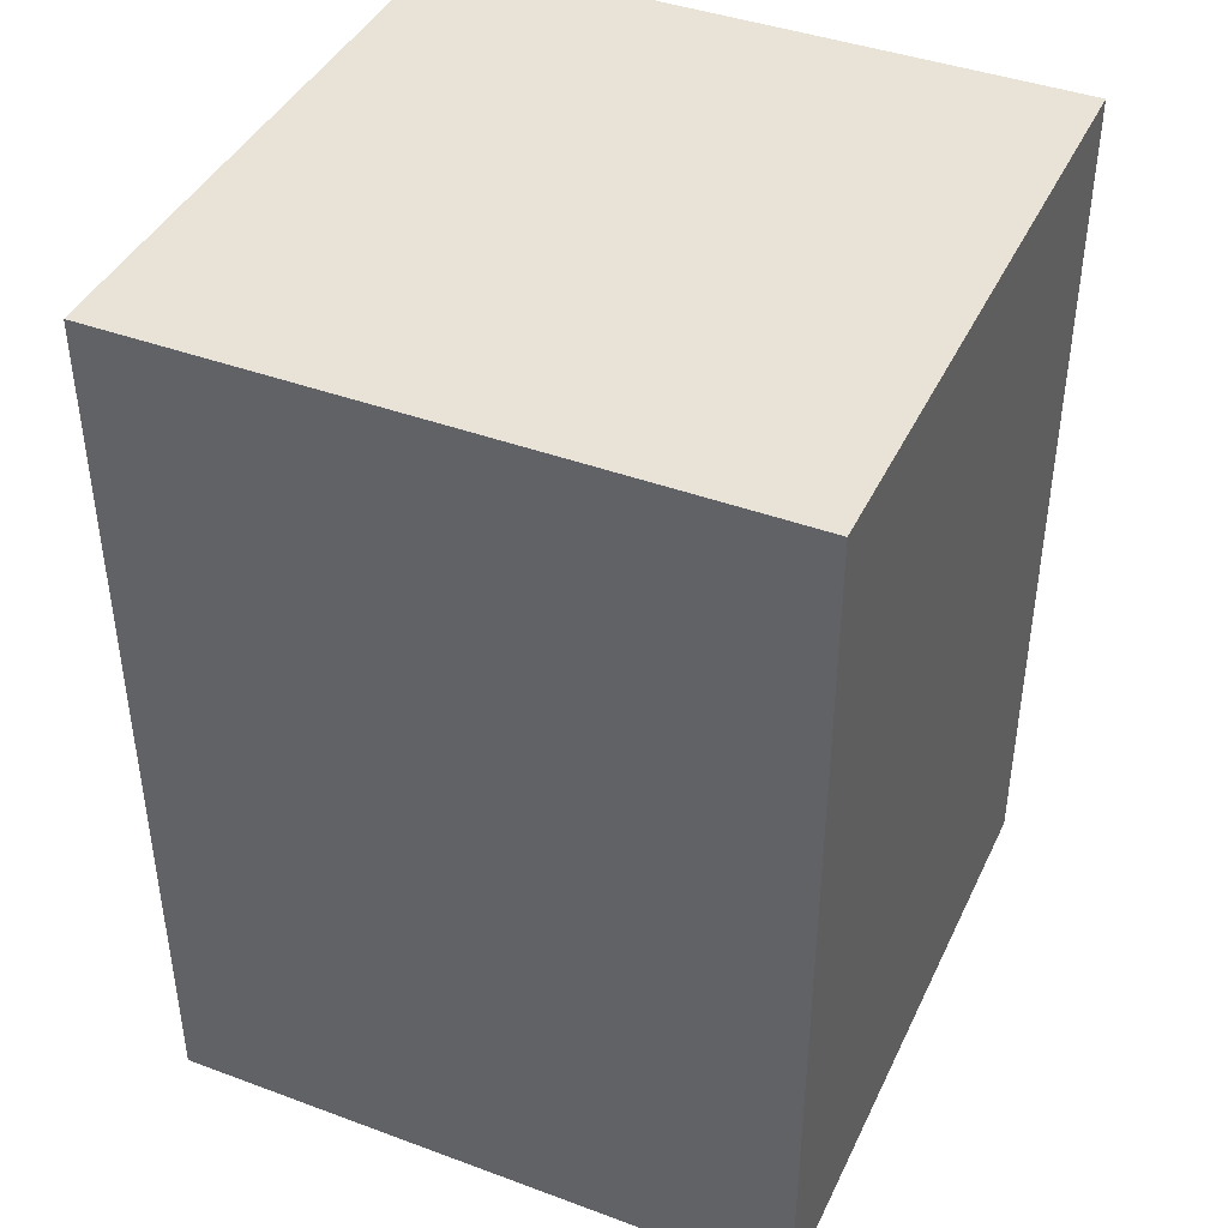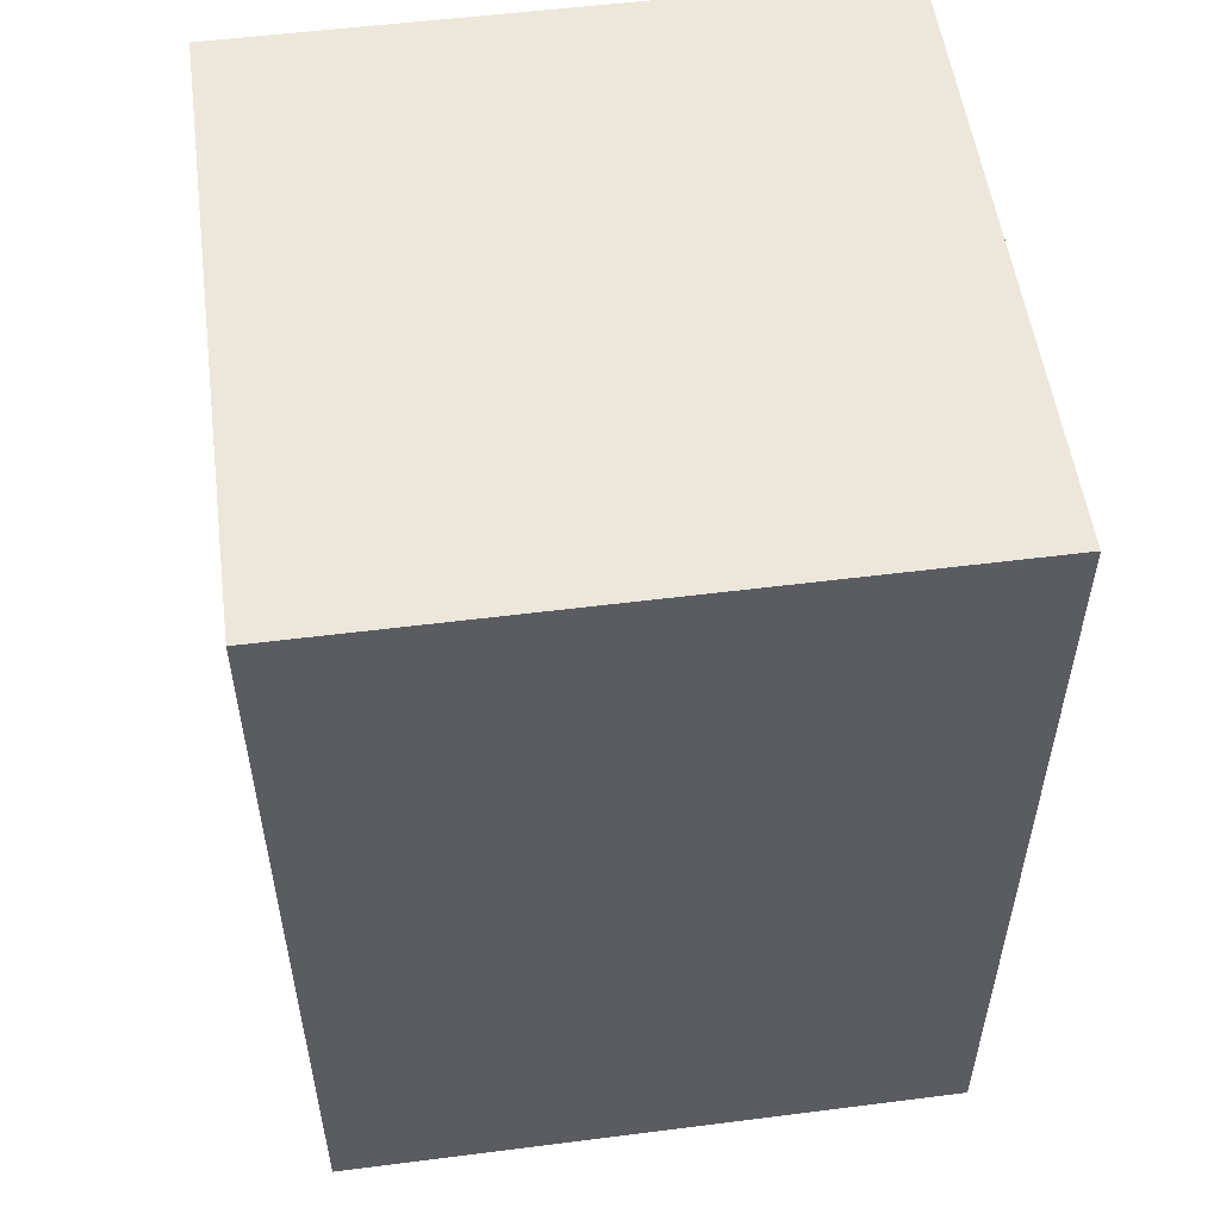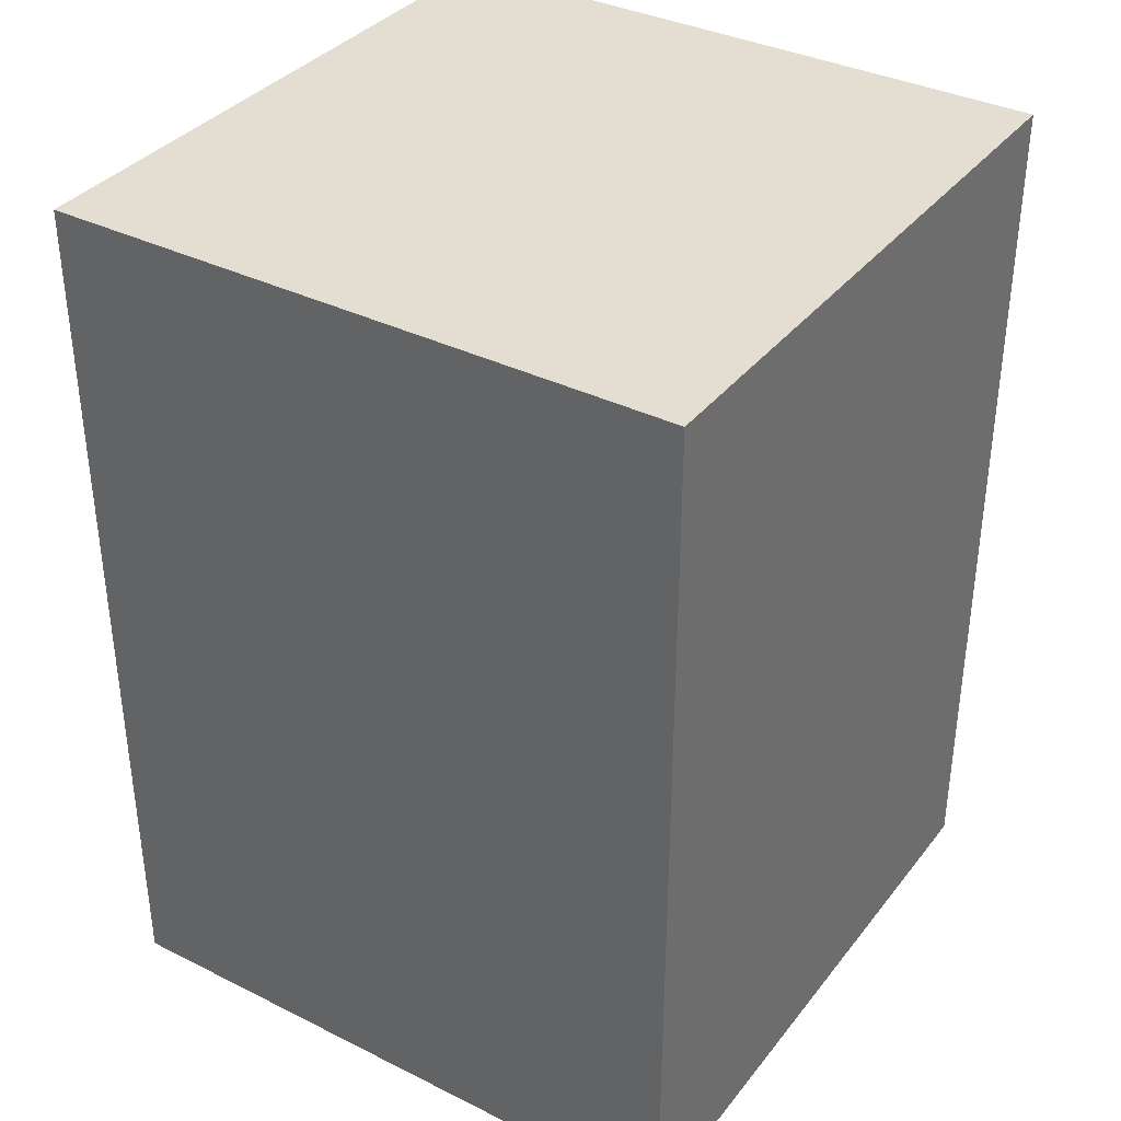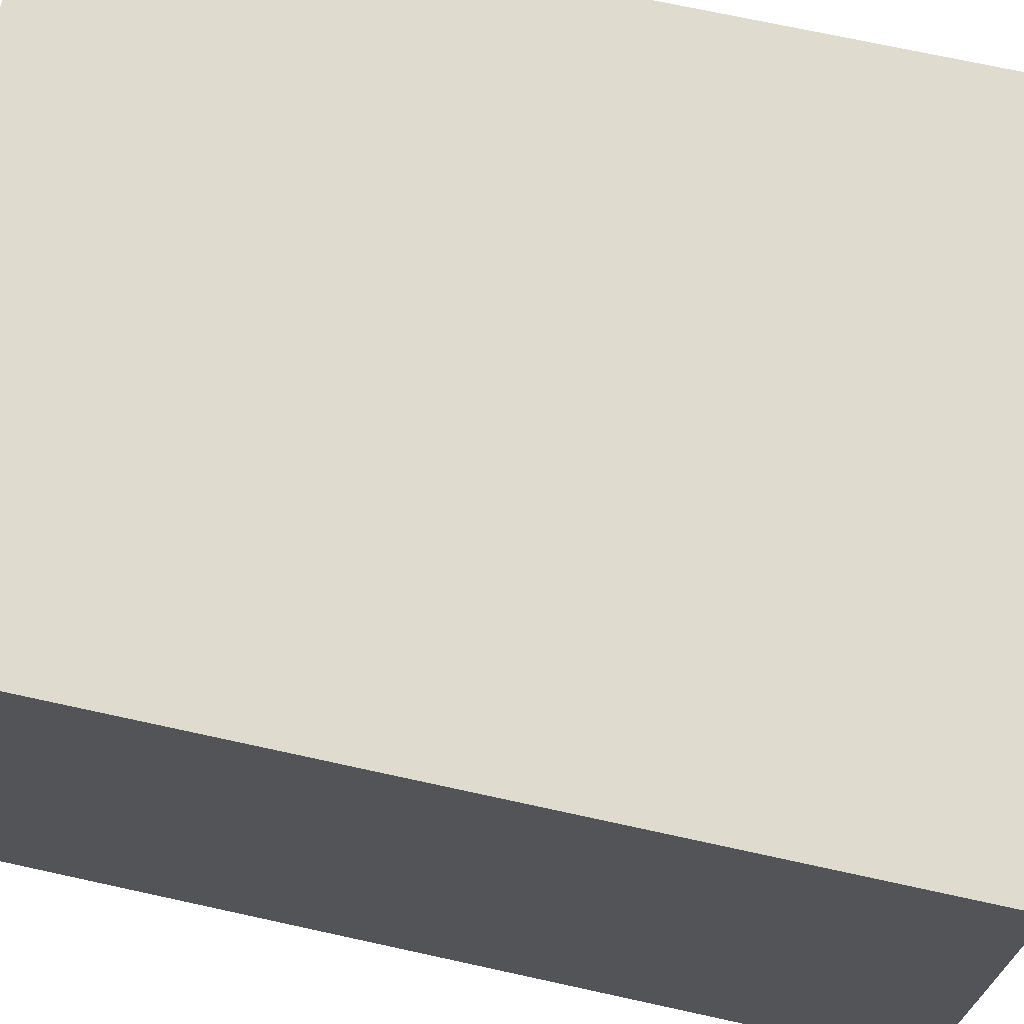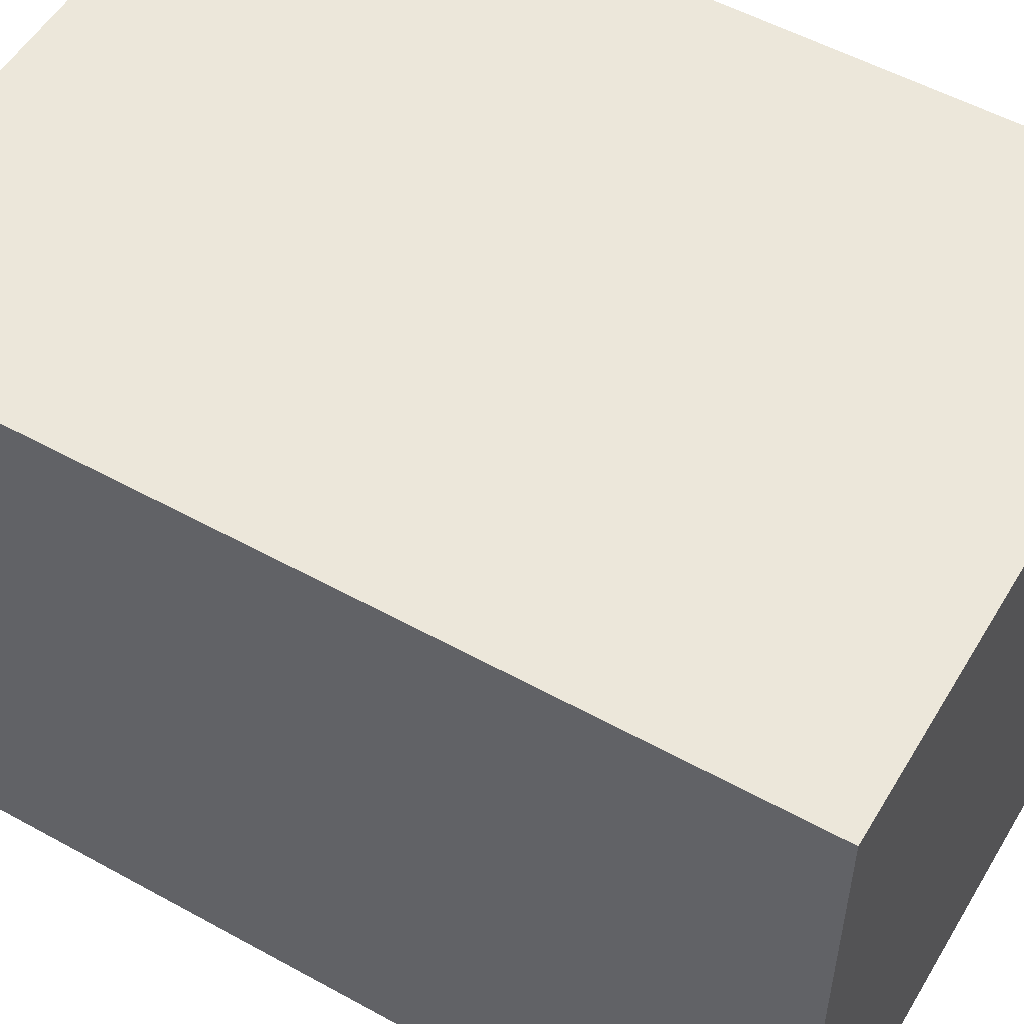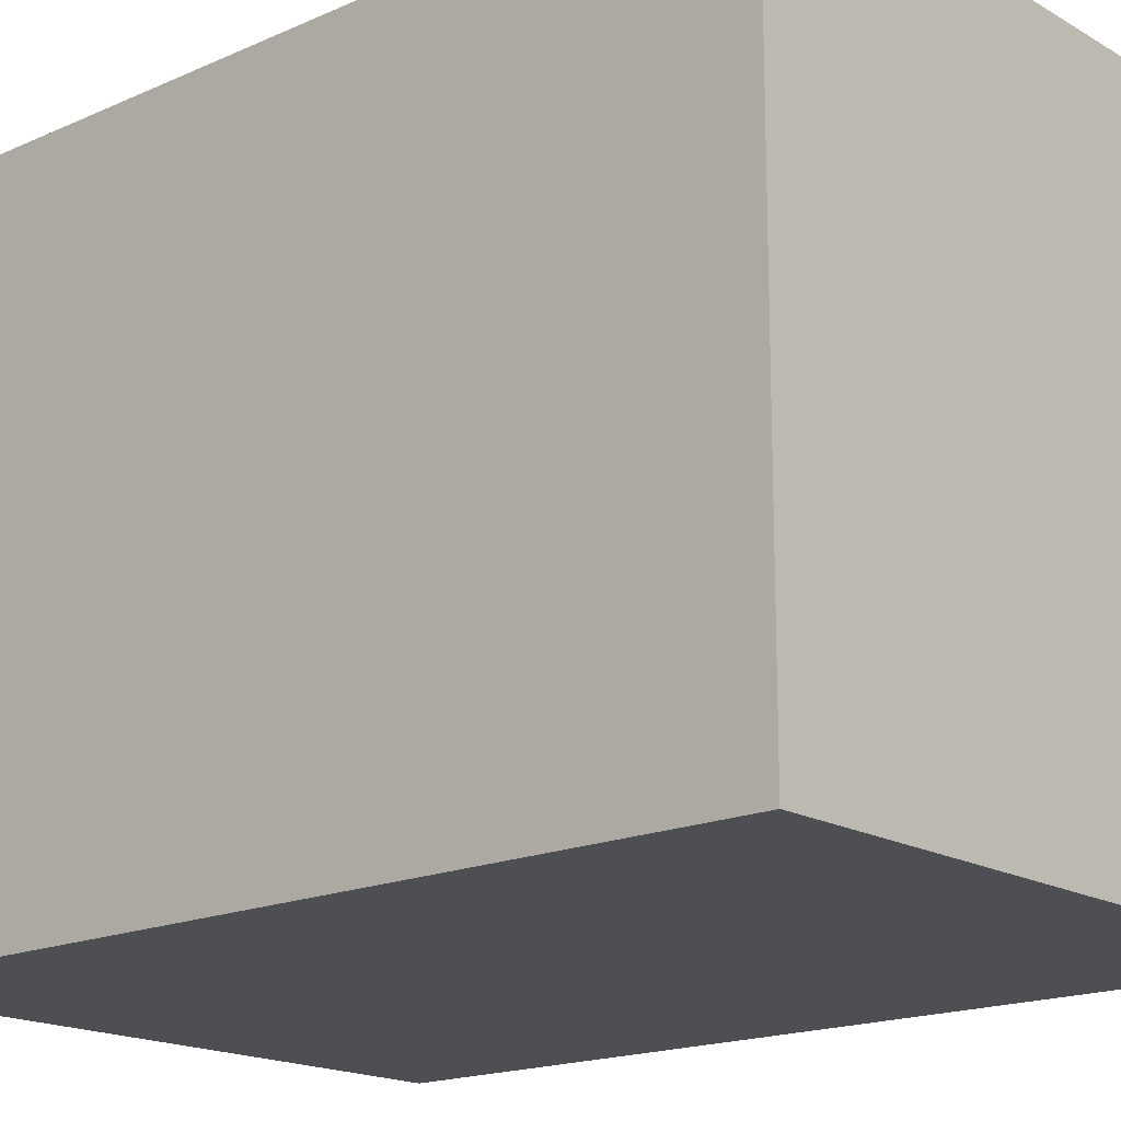
<metadata>
{"format":"obj","ext":"obj","renderer":"f3d","projection":"perspective","resolution":1024,"background":"white","views":[{"elev":41.7,"azim":24.0,"up":"+Y"},{"elev":53.8,"azim":172.3,"up":"+Y"},{"elev":36.1,"azim":-147.0,"up":"+Y"},{"elev":70.4,"azim":102.4,"up":"+Z"},{"elev":53.8,"azim":-59.6,"up":"+Z"},{"elev":-17.6,"azim":-48.8,"up":"+Z"}]}
</metadata>
<code>
o cube1
v -0.5 -0.7 0.5
v -0.5 0.7 0.5
v 0.5 0.7 0.5
v 0.5 -0.7 0.5
v -0.5 -0.7 -0.5
v -0.5 0.7 -0.5
v 0.5 0.7 -0.5
v 0.5 -0.7 -0.5
g cube1_WashingMachine
f 1 4 3 2
f 6 7 8 5
f 2 6 5 1
f 4 8 7 3
f 1 5 8 4
f 3 7 6 2

</code>
